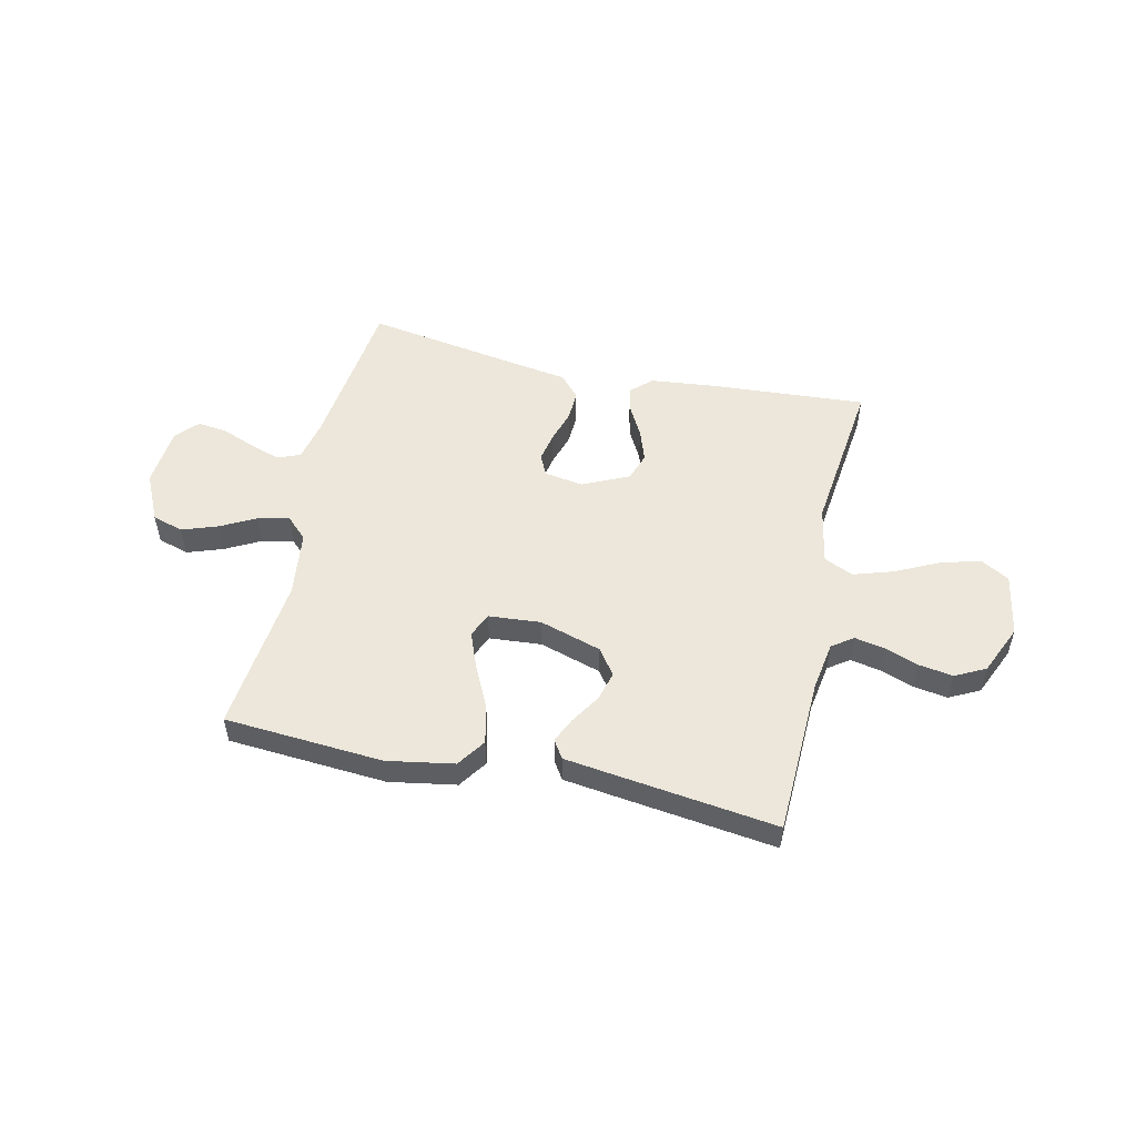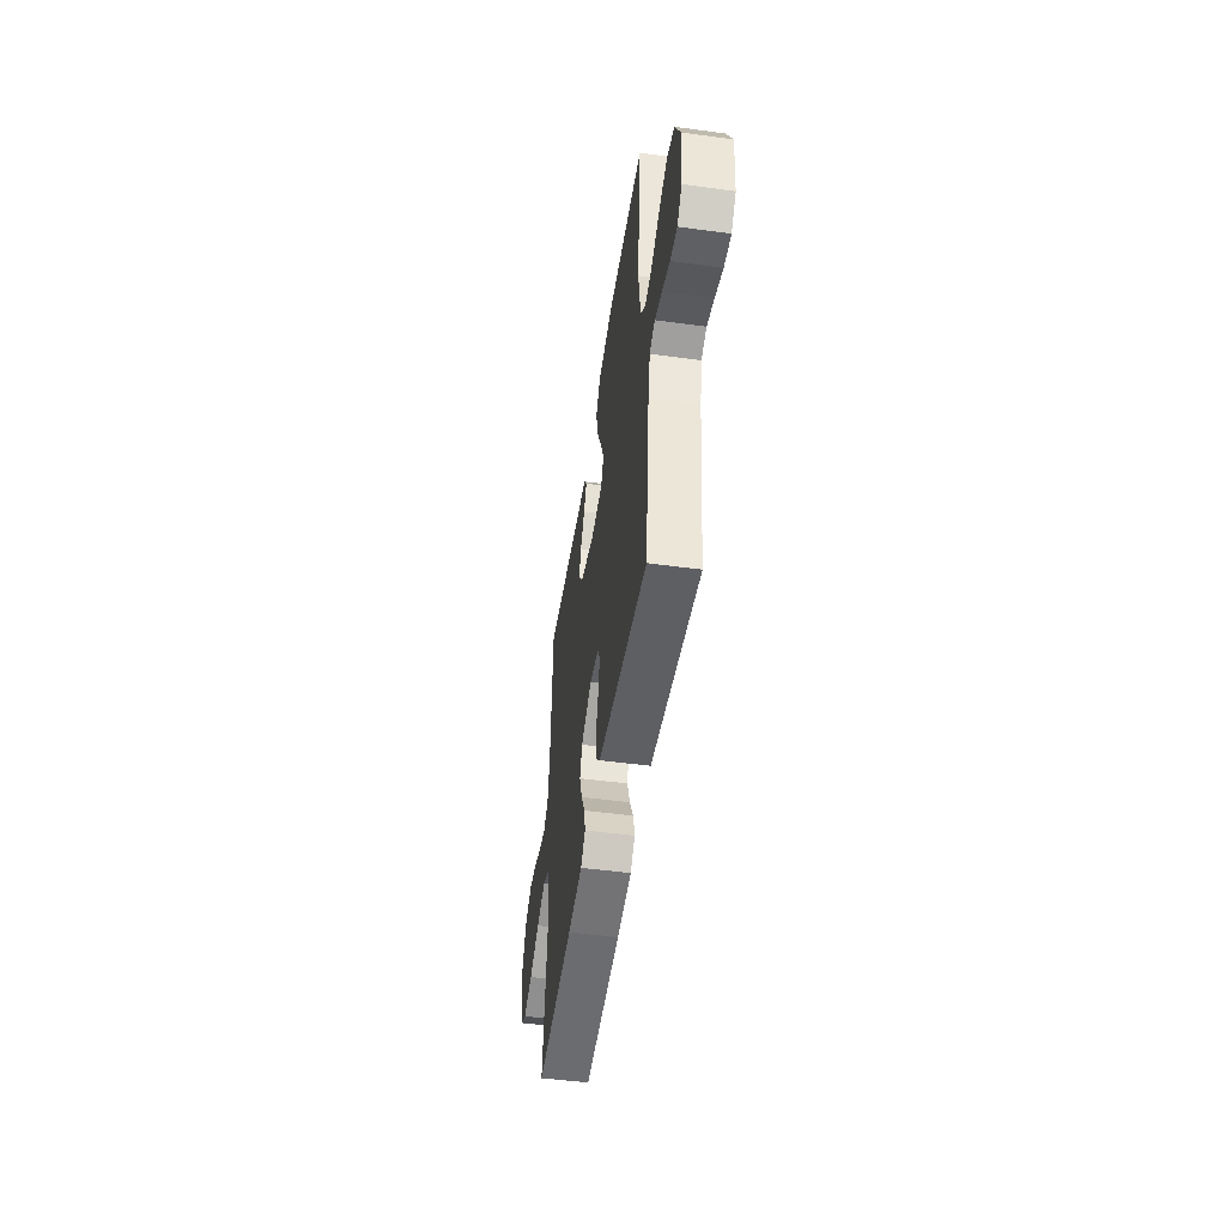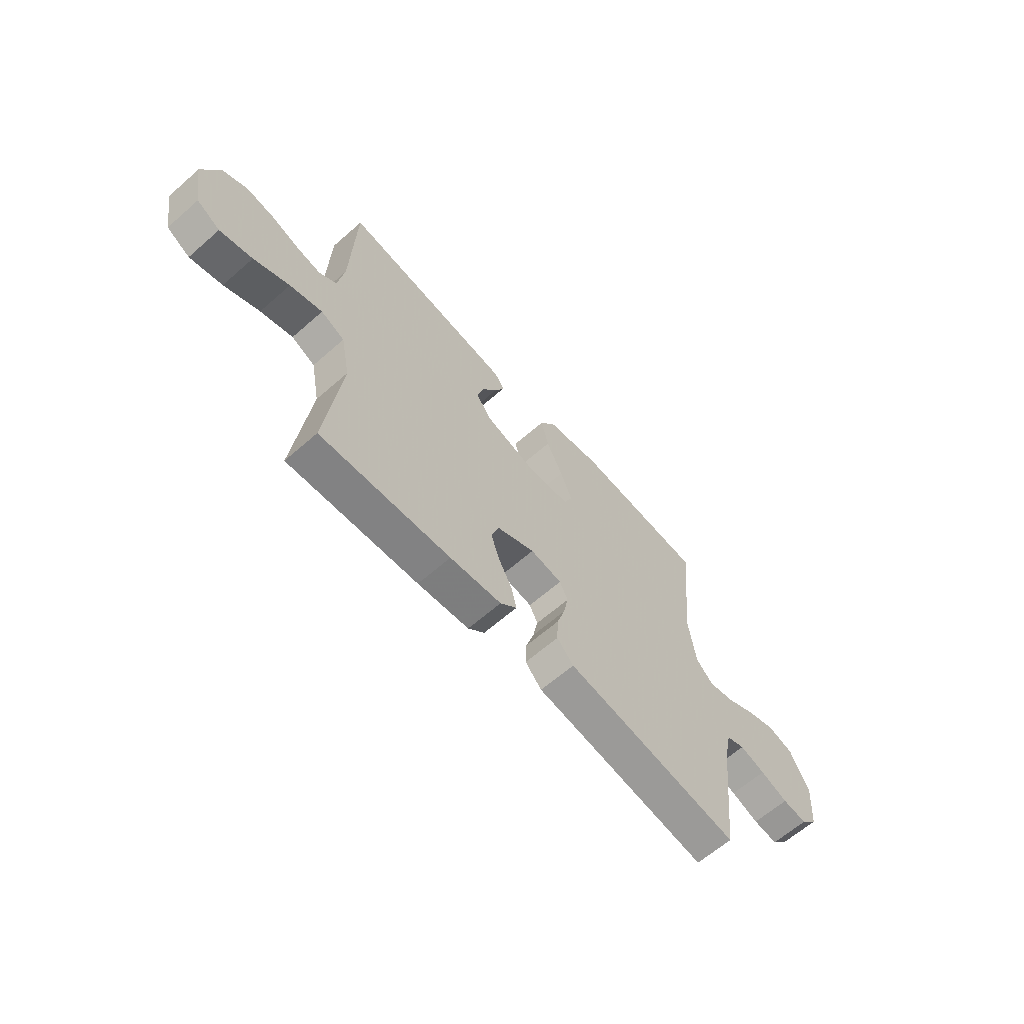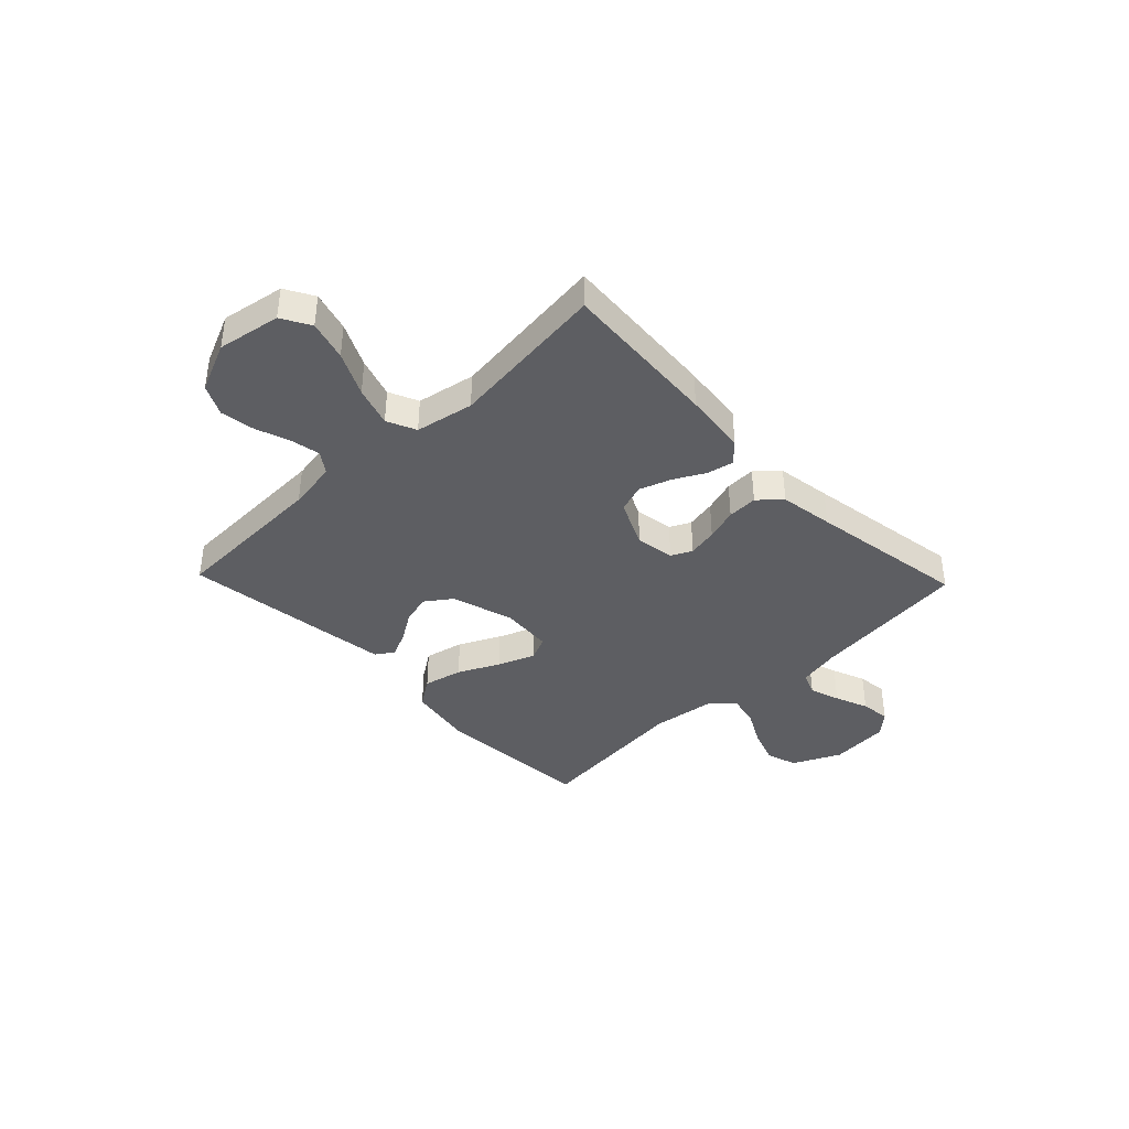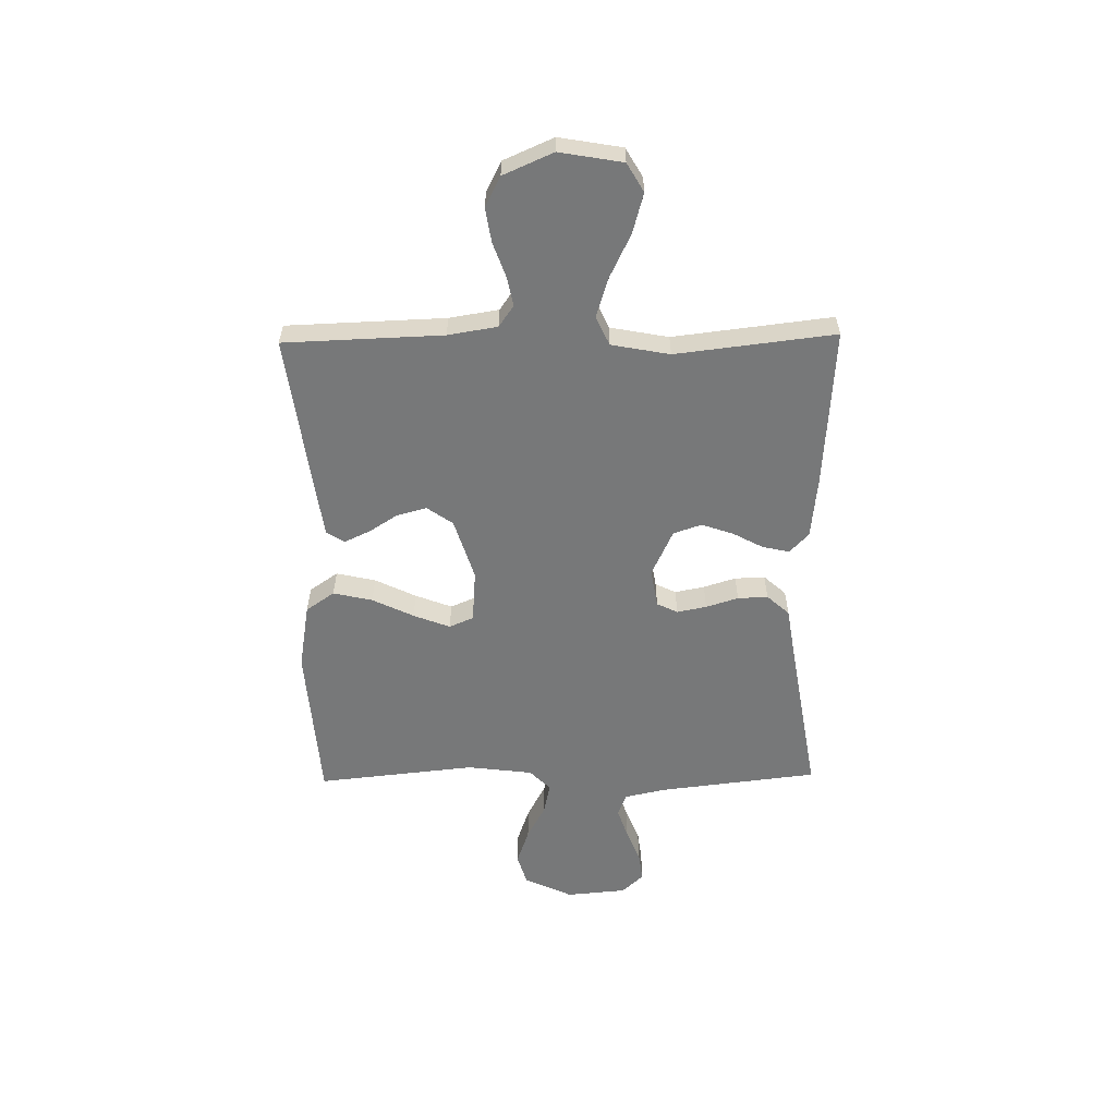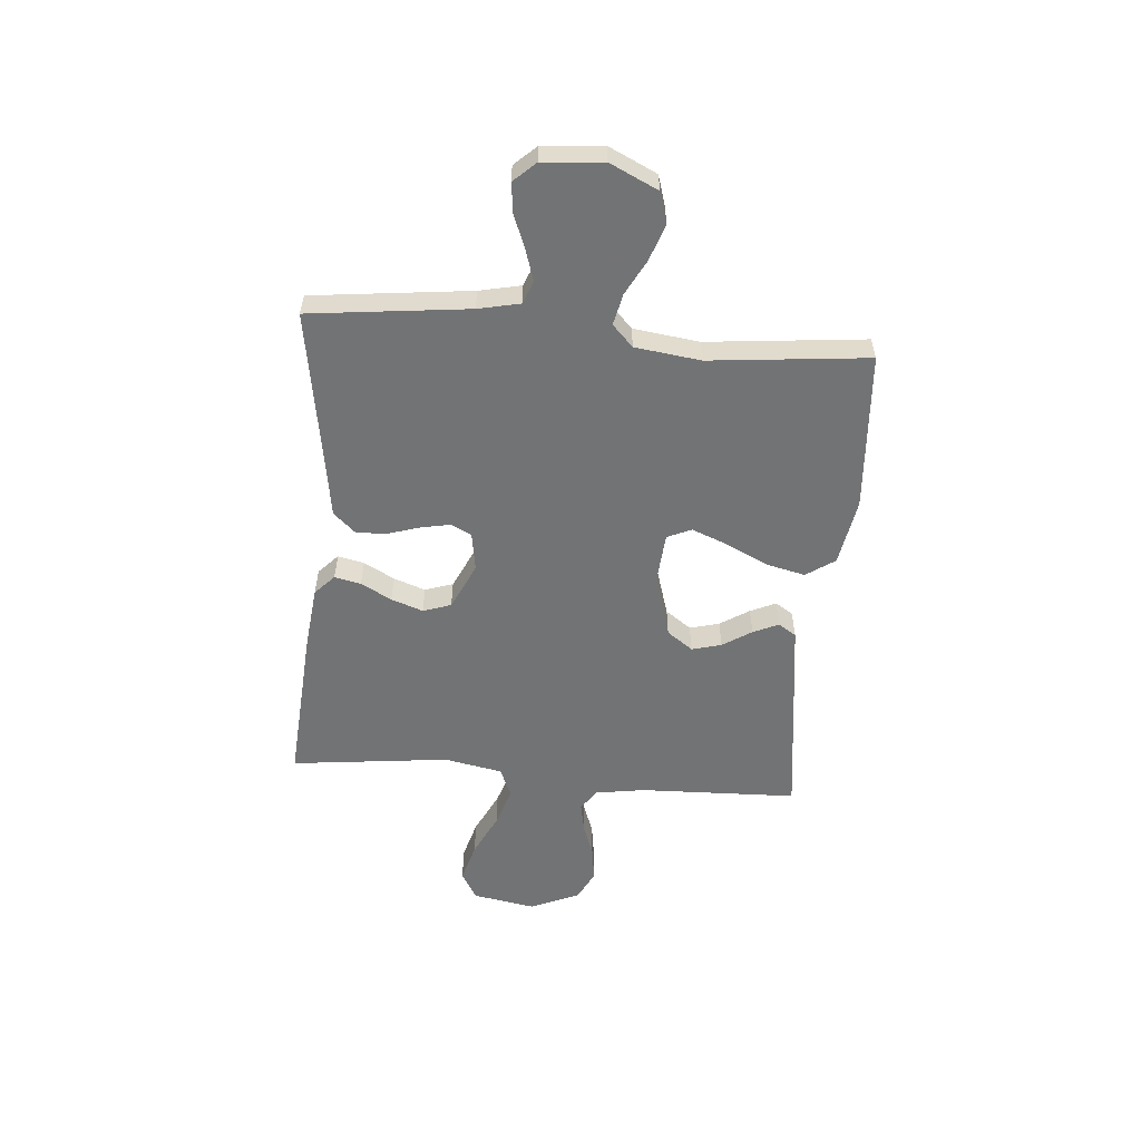
<metadata>
{"format":"obj","ext":"obj","renderer":"f3d","projection":"perspective","resolution":1024,"background":"white","views":[{"elev":52.4,"azim":12.7,"up":"+Y"},{"elev":-49.7,"azim":-98.5,"up":"+Z"},{"elev":-63.6,"azim":131.5,"up":"+Z"},{"elev":-39.4,"azim":133.8,"up":"+Y"},{"elev":-57.4,"azim":91.0,"up":"+Y"},{"elev":-55.9,"azim":-94.9,"up":"+Y"}]}
</metadata>
<code>
v -0.5 0.07 -0.5
v -0.535 0.07 -0.2
v -0.552 0.07 -0.121
v -0.595 0.07 -0.104
v -0.653 0.07 -0.123
v -0.716 0.07 -0.148
v -0.772 0.07 -0.155
v -0.81 0.07 -0.114
v -0.82 0.07 0
v -0.777 0.07 0.091
v -0.718 0.07 0.109
v -0.65 0.07 0.085
v -0.584 0.07 0.05
v -0.525 0.07 0.037
v -0.485 0.07 0.076
v -0.469 0.07 0.2
v -0.5 0.07 0.5
v -0.2 0.07 0.521
v -0.074 0.07 0.499
v -0.037 0.07 0.445
v -0.054 0.07 0.371
v -0.092 0.07 0.293
v -0.119 0.07 0.224
v -0.099 0.07 0.178
v 0 0.07 0.17
v 0.117 0.07 0.206
v 0.152 0.07 0.255
v 0.137 0.07 0.311
v 0.102 0.07 0.366
v 0.08 0.07 0.414
v 0.102 0.07 0.448
v 0.2 0.07 0.461
v 0.5 0.07 0.5
v 0.51 0.07 0.2
v 0.525 0.07 0.107
v 0.565 0.07 0.079
v 0.621 0.07 0.09
v 0.685 0.07 0.113
v 0.75 0.07 0.123
v 0.807 0.07 0.094
v 0.848 0.07 0
v 0.827 0.07 -0.119
v 0.773 0.07 -0.15
v 0.698 0.07 -0.129
v 0.616 0.07 -0.089
v 0.541 0.07 -0.065
v 0.486 0.07 -0.09
v 0.465 0.07 -0.2
v 0.5 0.07 -0.5
v 0.2 0.07 -0.479
v 0.081 0.07 -0.466
v 0.043 0.07 -0.43
v 0.054 0.07 -0.38
v 0.085 0.07 -0.322
v 0.106 0.07 -0.262
v 0.088 0.07 -0.209
v 0 0.07 -0.168
v -0.073 0.07 -0.18
v -0.092 0.07 -0.219
v -0.081 0.07 -0.275
v -0.062 0.07 -0.336
v -0.06 0.07 -0.393
v -0.098 0.07 -0.435
v -0.2 0.07 -0.451
v -0.5 0 -0.5
v -0.535 0 -0.2
v -0.552 0 -0.121
v -0.595 0 -0.104
v -0.653 0 -0.123
v -0.716 0 -0.148
v -0.772 0 -0.155
v -0.81 0 -0.114
v -0.82 0 0
v -0.777 0 0.091
v -0.718 0 0.109
v -0.65 0 0.085
v -0.584 0 0.05
v -0.525 0 0.037
v -0.485 0 0.076
v -0.469 0 0.2
v -0.5 0 0.5
v -0.2 0 0.521
v -0.074 0 0.499
v -0.037 0 0.445
v -0.054 0 0.371
v -0.092 0 0.293
v -0.119 0 0.224
v -0.099 0 0.178
v 0 0 0.17
v 0.117 0 0.206
v 0.152 0 0.255
v 0.137 0 0.311
v 0.102 0 0.366
v 0.08 0 0.414
v 0.102 0 0.448
v 0.2 0 0.461
v 0.5 0 0.5
v 0.51 0 0.2
v 0.525 0 0.107
v 0.565 0 0.079
v 0.621 0 0.09
v 0.685 0 0.113
v 0.75 0 0.123
v 0.807 0 0.094
v 0.848 0 0
v 0.827 0 -0.119
v 0.773 0 -0.15
v 0.698 0 -0.129
v 0.616 0 -0.089
v 0.541 0 -0.065
v 0.486 0 -0.09
v 0.465 0 -0.2
v 0.5 0 -0.5
v 0.2 0 -0.479
v 0.081 0 -0.466
v 0.043 0 -0.43
v 0.054 0 -0.38
v 0.085 0 -0.322
v 0.106 0 -0.262
v 0.088 0 -0.209
v 0 0 -0.168
v -0.073 0 -0.18
v -0.092 0 -0.219
v -0.081 0 -0.275
v -0.062 0 -0.336
v -0.06 0 -0.393
v -0.098 0 -0.435
v -0.2 0 -0.451
f 61 62 63 64
f 60 61 64 1
f 59 60 1 2
f 58 59 2 3
f 57 58 3 4
f 51 52 53 54
f 51 54 55
f 48 49 50 51
f 47 48 51 55
f 46 47 55 56
f 42 43 44 45
f 42 45 46
f 41 42 46
f 40 41 46
f 37 38 39 40
f 36 37 40 46
f 35 36 46 56
f 31 32 33 34
f 28 29 30 31
f 27 28 31 34
f 26 27 34 35
f 19 20 21 22
f 19 22 23
f 16 17 18 19
f 15 16 19 23
f 14 15 23 24
f 10 11 12 13
f 10 13 14
f 9 10 14
f 8 9 14
f 5 6 7 8
f 4 5 8 14
f 57 4 14 24
f 25 26 35 56
f 24 25 56 57
f 128 127 126 125
f 65 128 125 124
f 66 65 124 123
f 67 66 123 122
f 68 67 122 121
f 118 117 116 115
f 119 118 115
f 115 114 113 112
f 119 115 112 111
f 120 119 111 110
f 109 108 107 106
f 110 109 106
f 110 106 105
f 110 105 104
f 104 103 102 101
f 110 104 101 100
f 120 110 100 99
f 98 97 96 95
f 95 94 93 92
f 98 95 92 91
f 99 98 91 90
f 86 85 84 83
f 87 86 83
f 83 82 81 80
f 87 83 80 79
f 88 87 79 78
f 77 76 75 74
f 78 77 74
f 78 74 73
f 78 73 72
f 72 71 70 69
f 78 72 69 68
f 88 78 68 121
f 120 99 90 89
f 121 120 89 88
f 1 65 66 2
f 2 66 67 3
f 3 67 68 4
f 4 68 69 5
f 5 69 70 6
f 6 70 71 7
f 7 71 72 8
f 8 72 73 9
f 9 73 74 10
f 10 74 75 11
f 11 75 76 12
f 12 76 77 13
f 13 77 78 14
f 14 78 79 15
f 15 79 80 16
f 16 80 81 17
f 17 81 82 18
f 18 82 83 19
f 19 83 84 20
f 20 84 85 21
f 21 85 86 22
f 22 86 87 23
f 23 87 88 24
f 24 88 89 25
f 25 89 90 26
f 26 90 91 27
f 27 91 92 28
f 28 92 93 29
f 29 93 94 30
f 30 94 95 31
f 31 95 96 32
f 32 96 97 33
f 33 97 98 34
f 34 98 99 35
f 35 99 100 36
f 36 100 101 37
f 37 101 102 38
f 38 102 103 39
f 39 103 104 40
f 40 104 105 41
f 41 105 106 42
f 42 106 107 43
f 43 107 108 44
f 44 108 109 45
f 45 109 110 46
f 46 110 111 47
f 47 111 112 48
f 48 112 113 49
f 49 113 114 50
f 50 114 115 51
f 51 115 116 52
f 52 116 117 53
f 53 117 118 54
f 54 118 119 55
f 55 119 120 56
f 56 120 121 57
f 57 121 122 58
f 58 122 123 59
f 59 123 124 60
f 60 124 125 61
f 61 125 126 62
f 62 126 127 63
f 63 127 128 64
f 64 128 65 1

</code>
